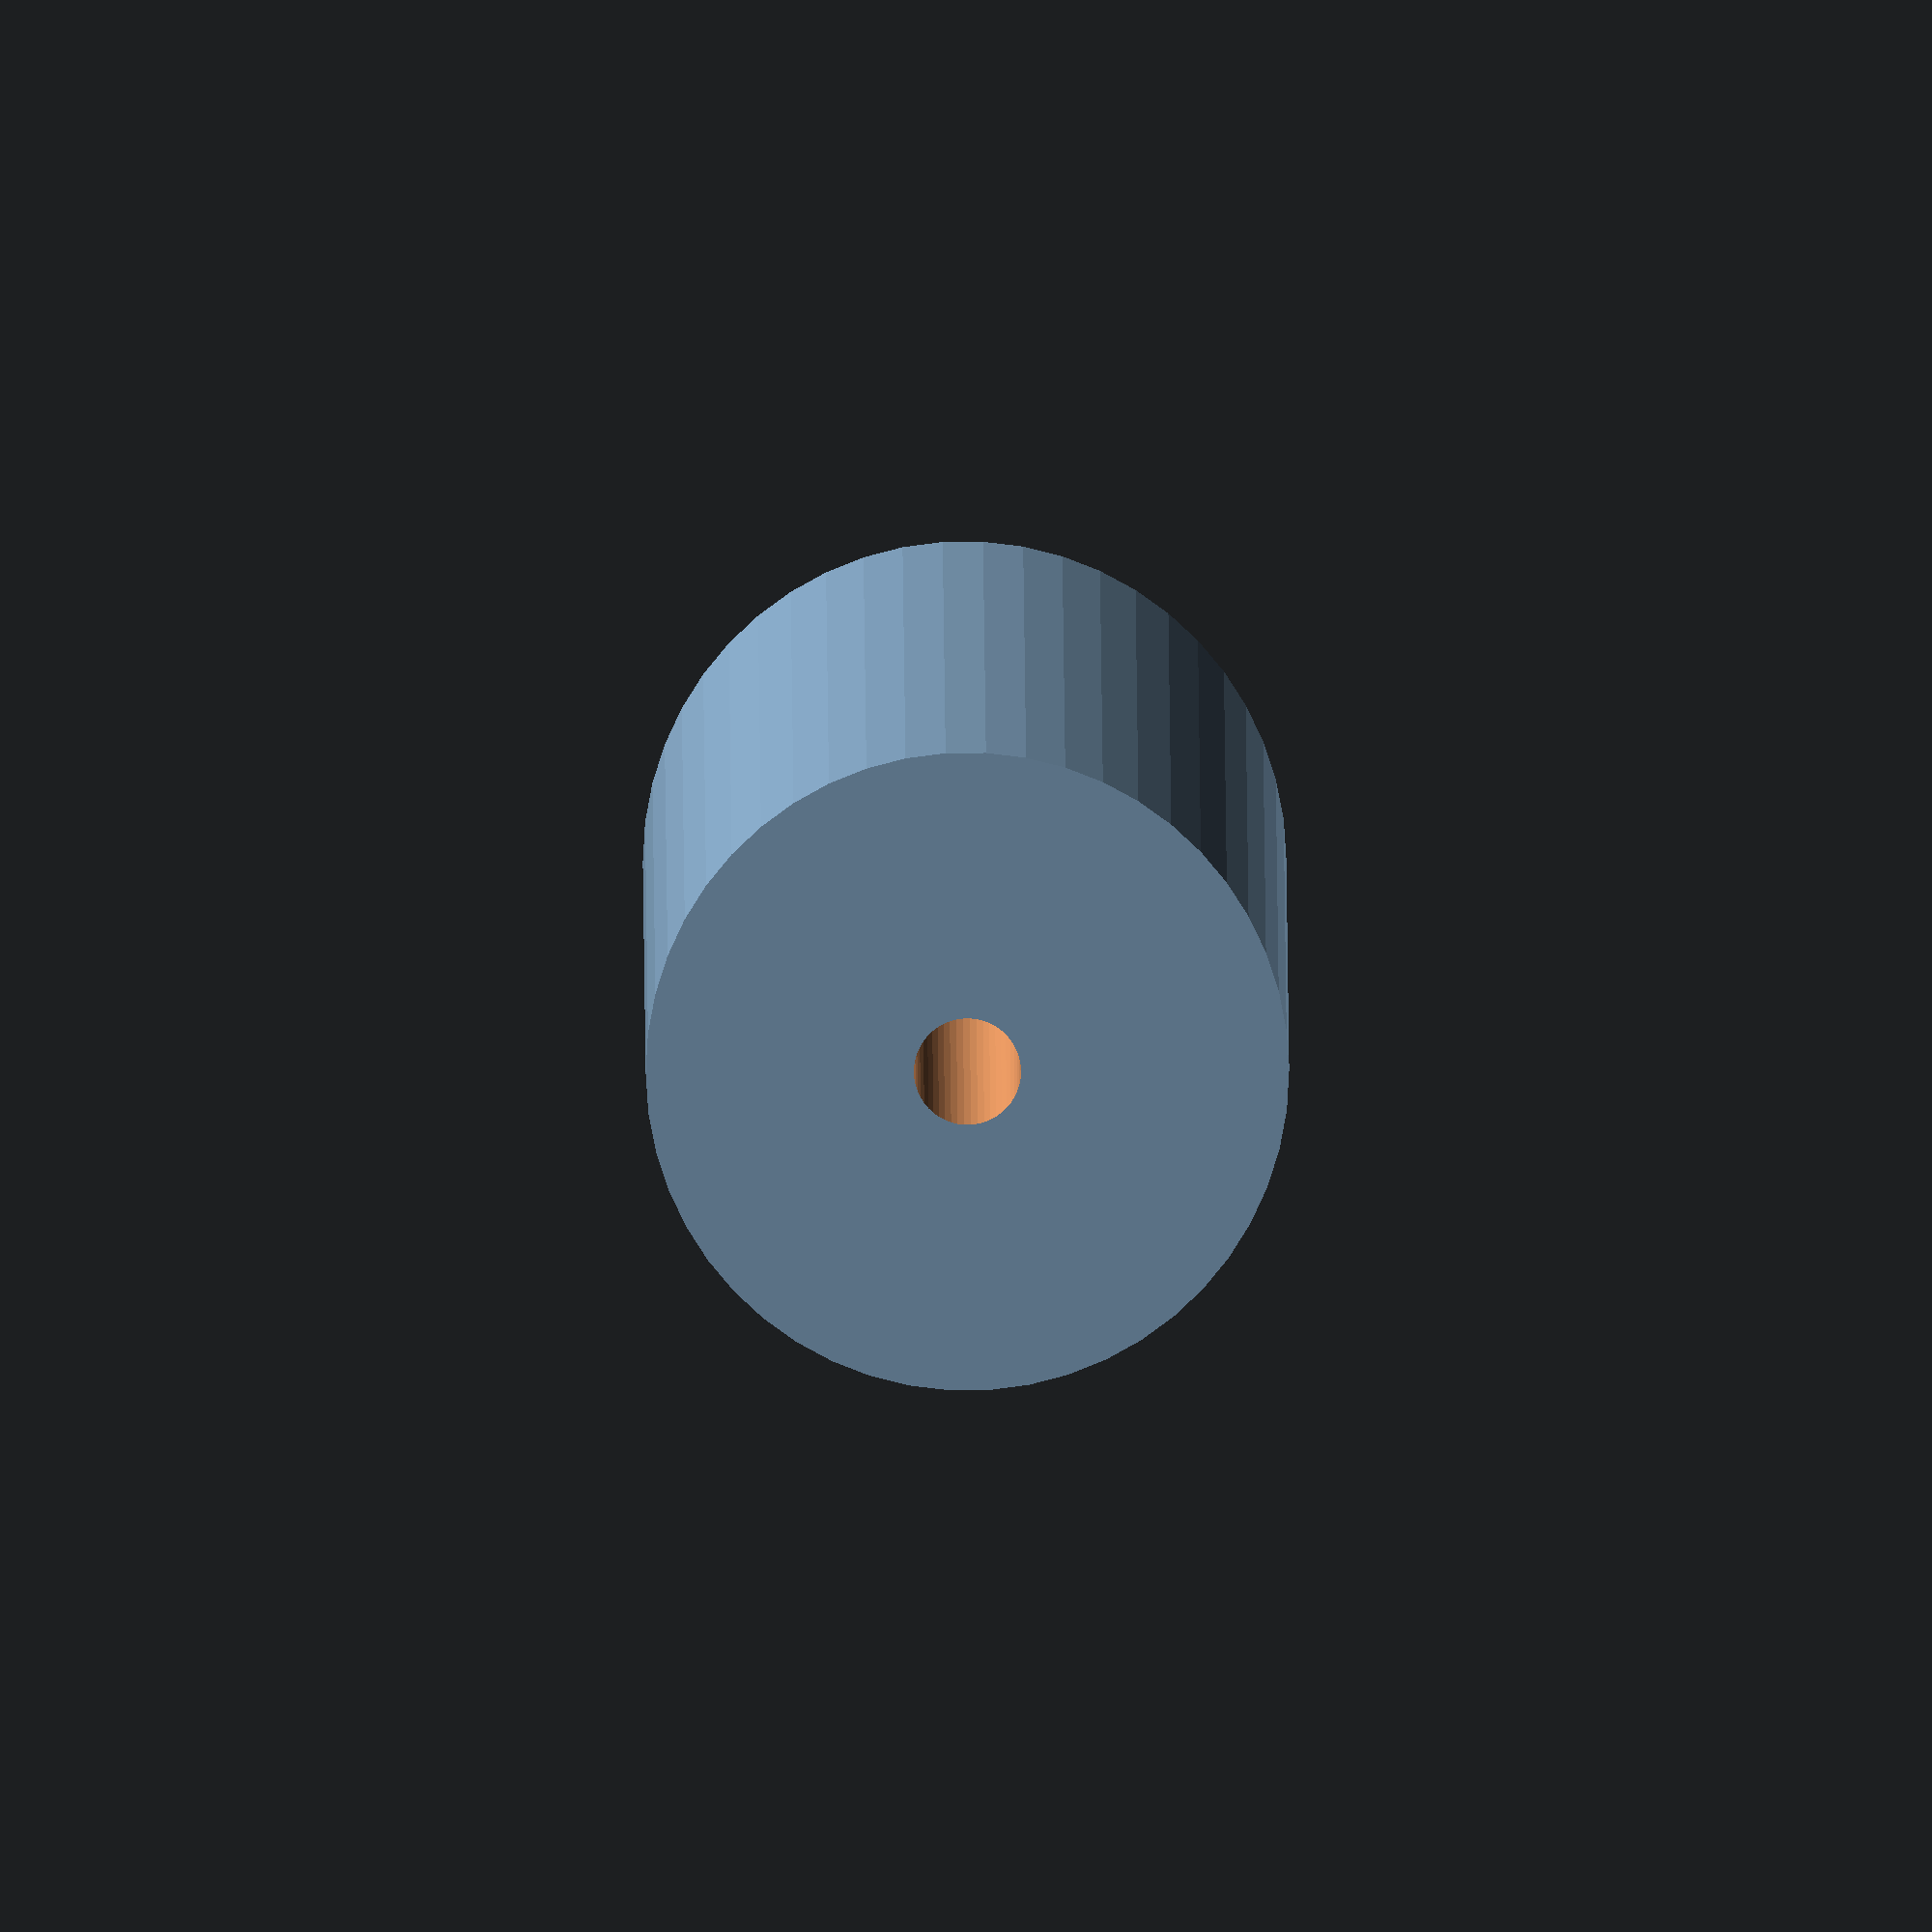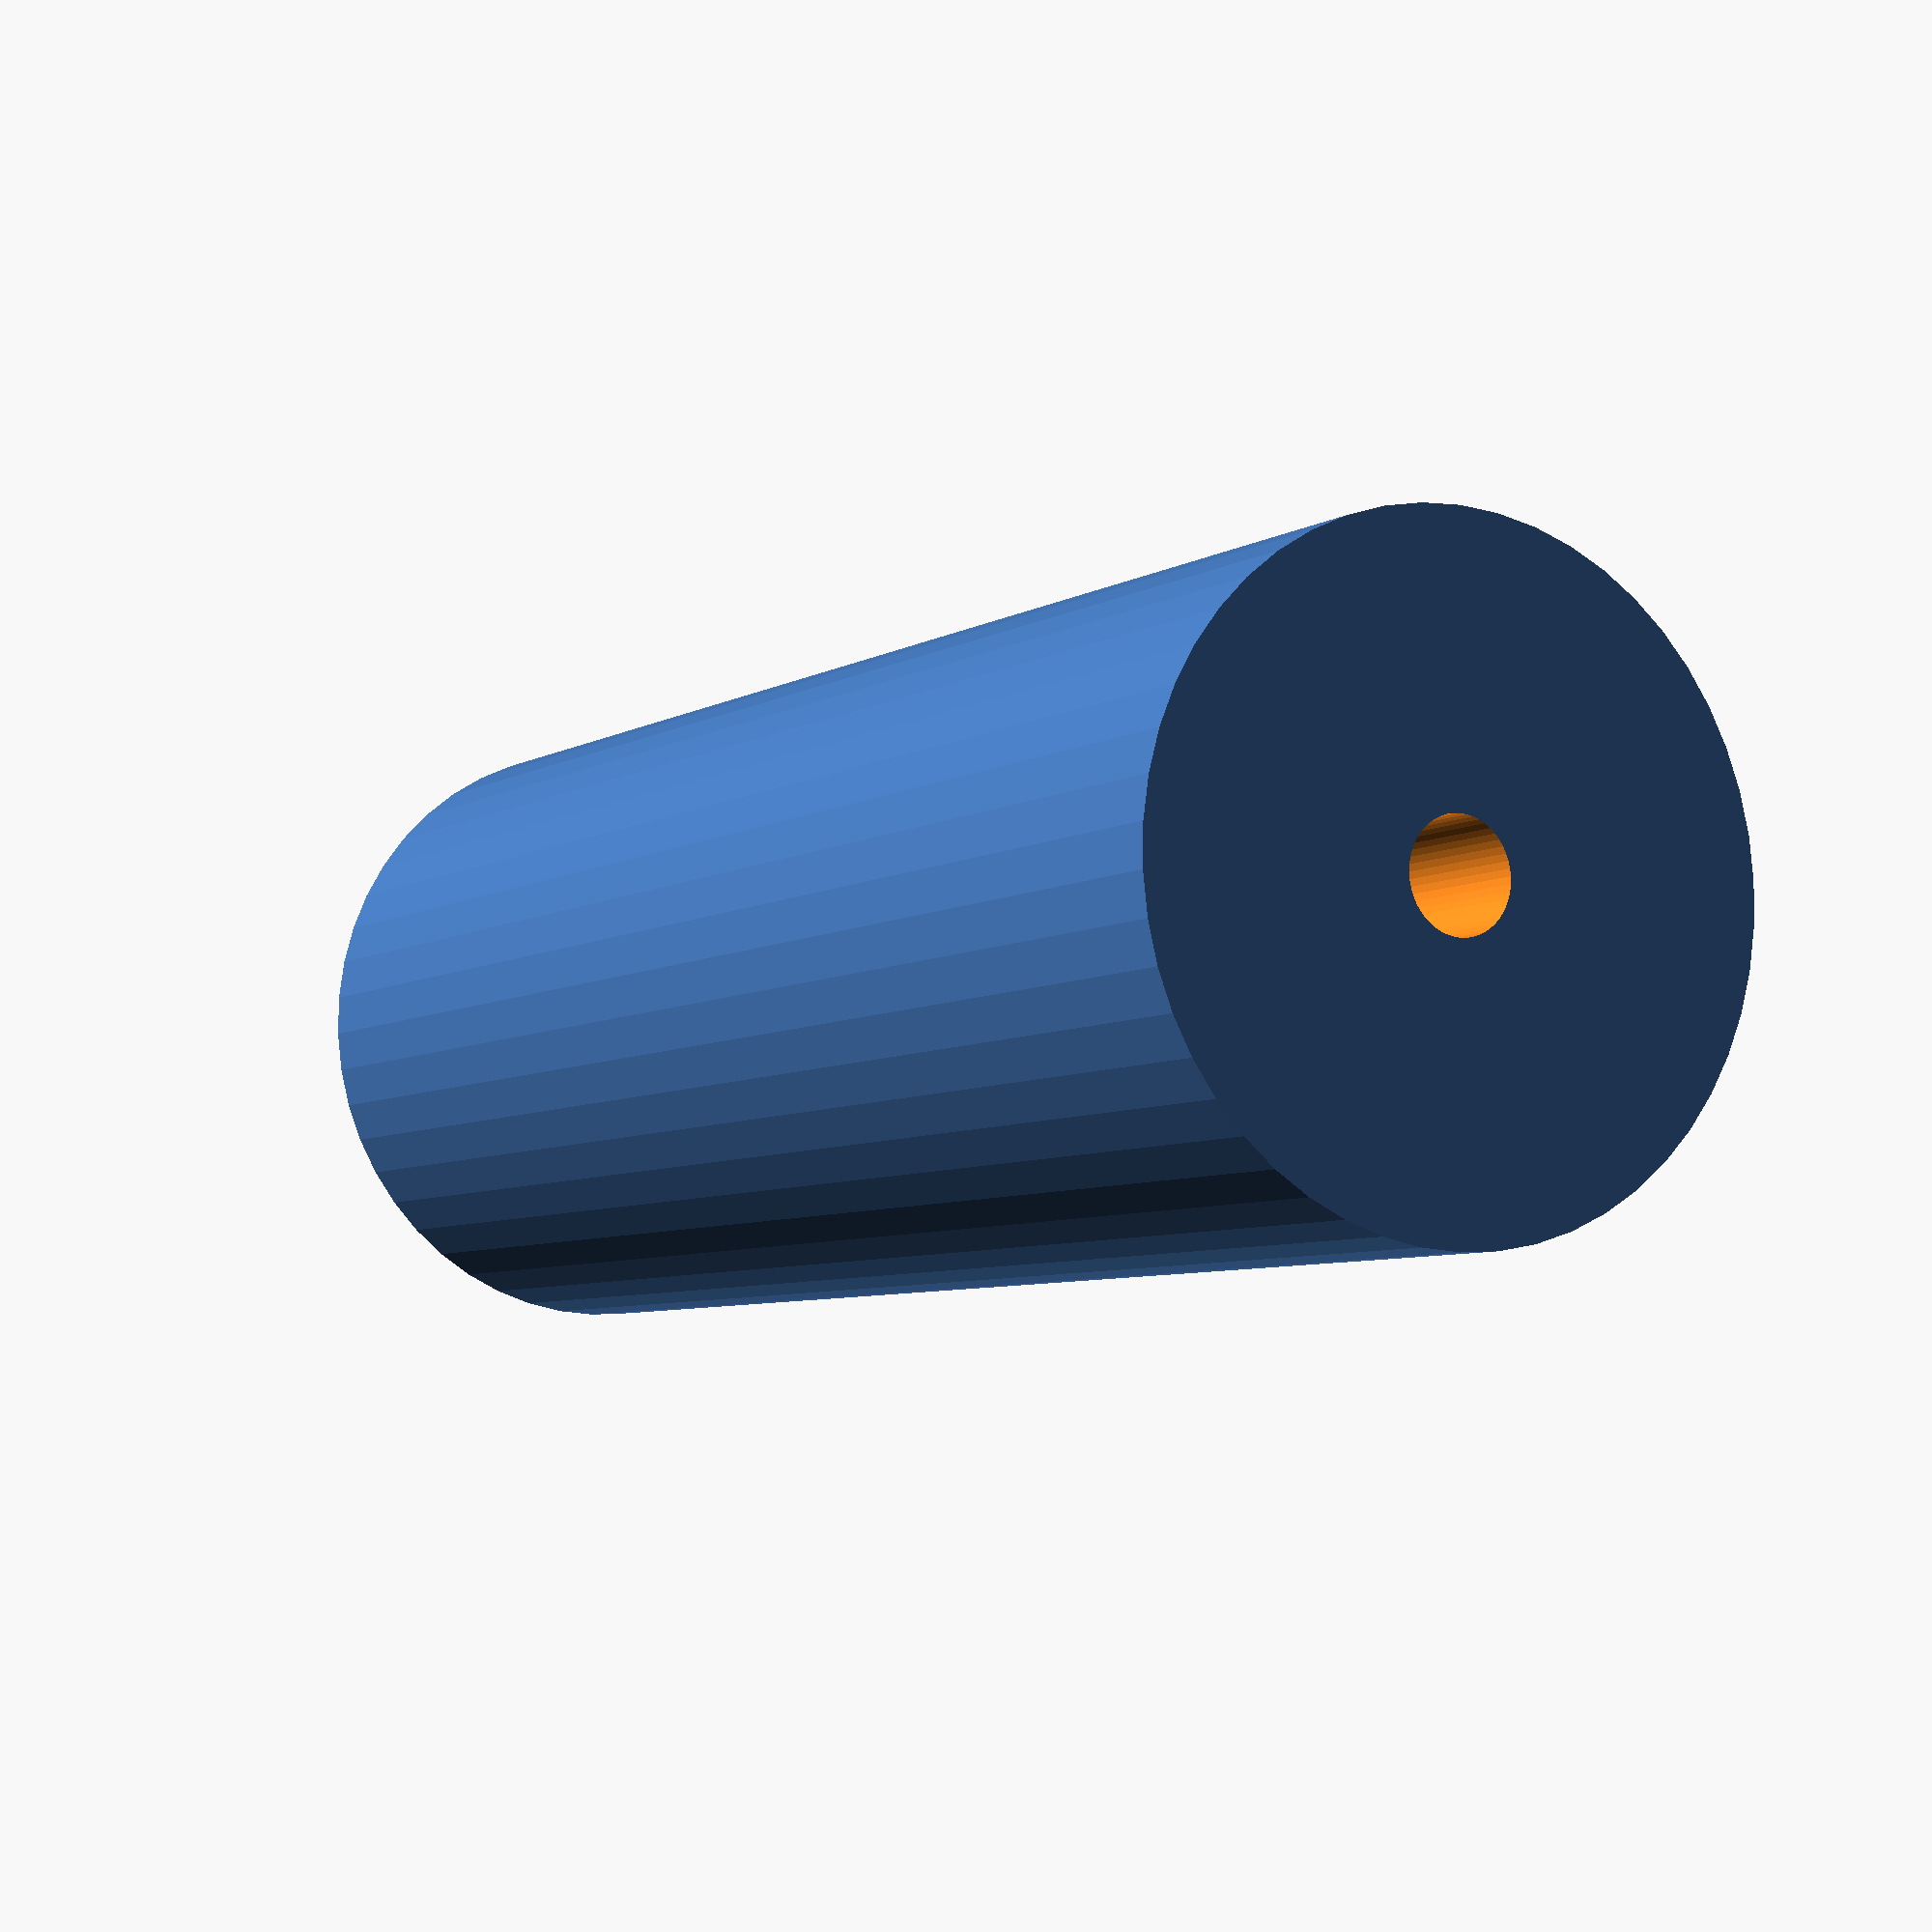
<openscad>
$fn = 50;


difference() {
	union() {
		translate(v = [0, 0, -46.5000000000]) {
			cylinder(h = 93, r = 18.0000000000);
		}
	}
	union() {
		translate(v = [0, 0, -100.0000000000]) {
			cylinder(h = 200, r = 3.0000000000);
		}
	}
}
</openscad>
<views>
elev=172.7 azim=6.9 roll=180.1 proj=o view=solid
elev=186.2 azim=328.4 roll=210.5 proj=p view=solid
</views>
